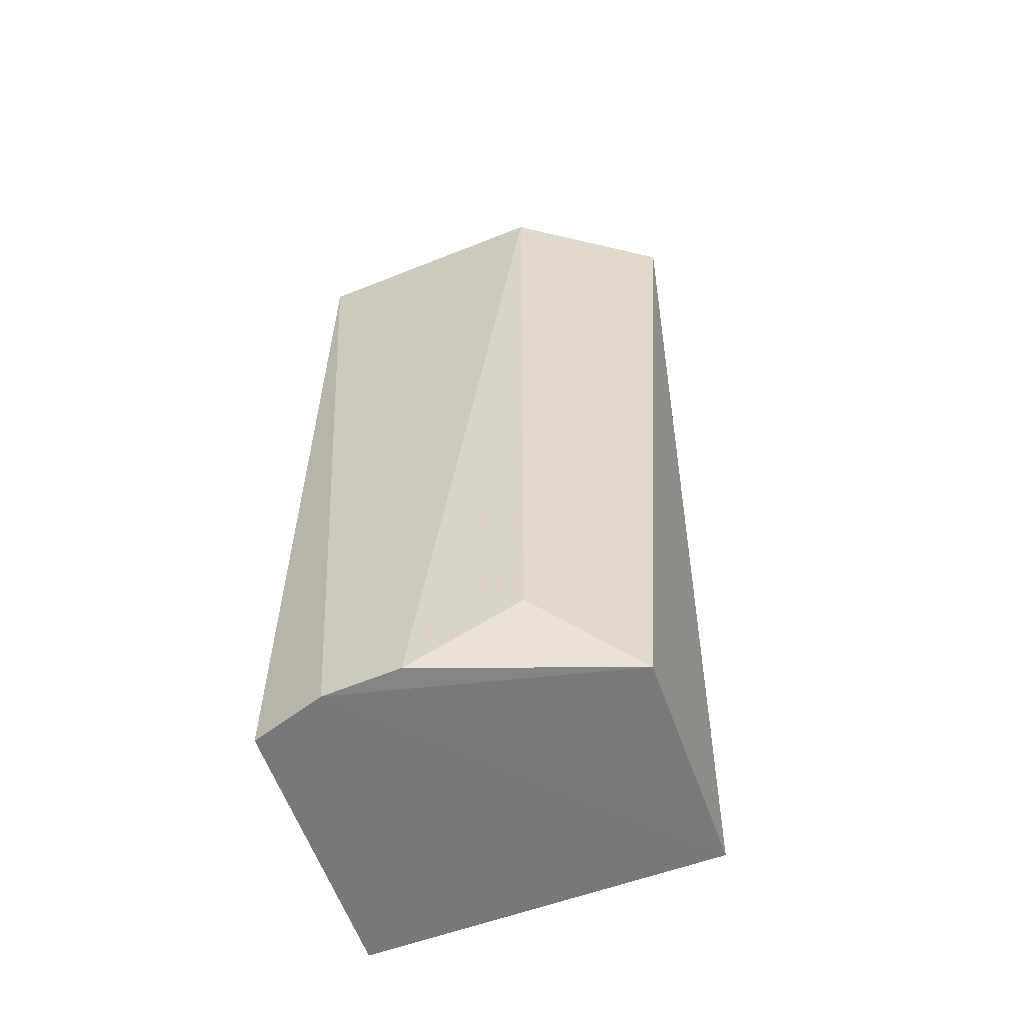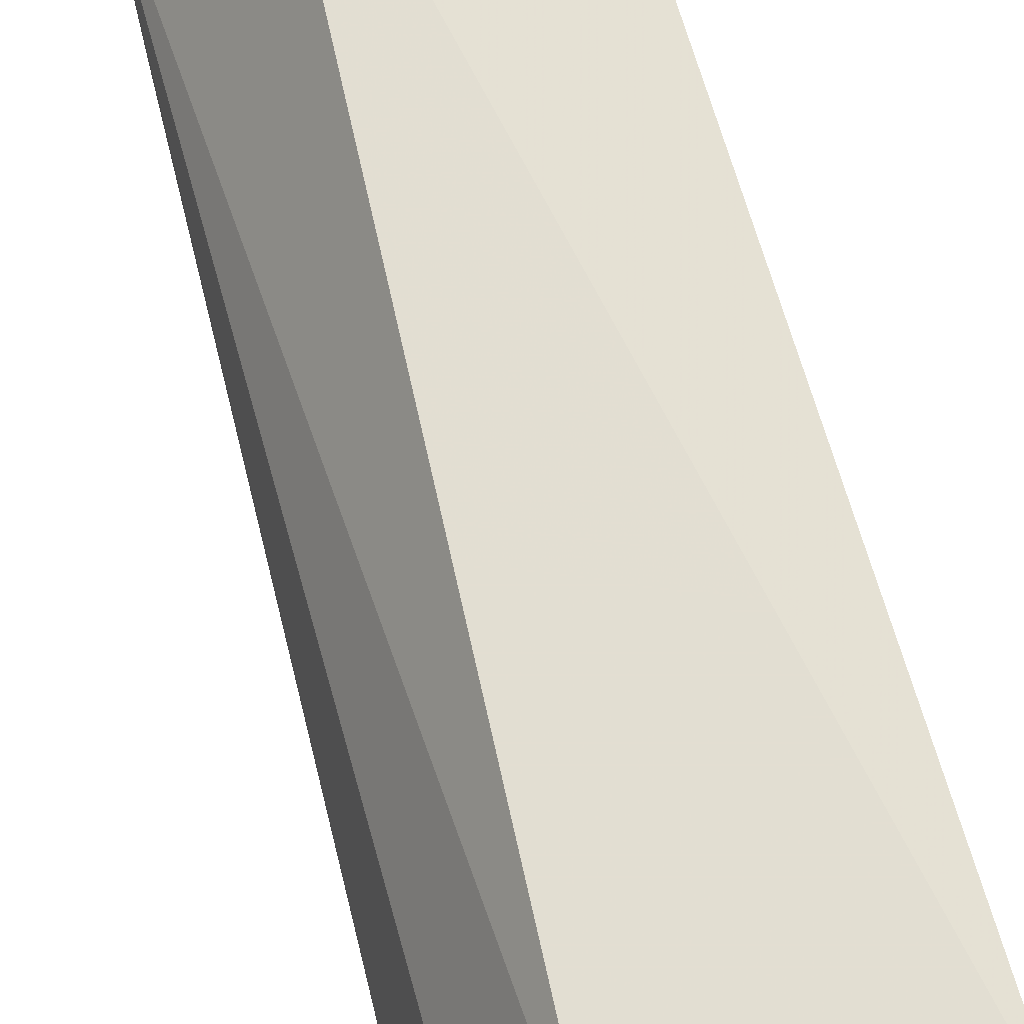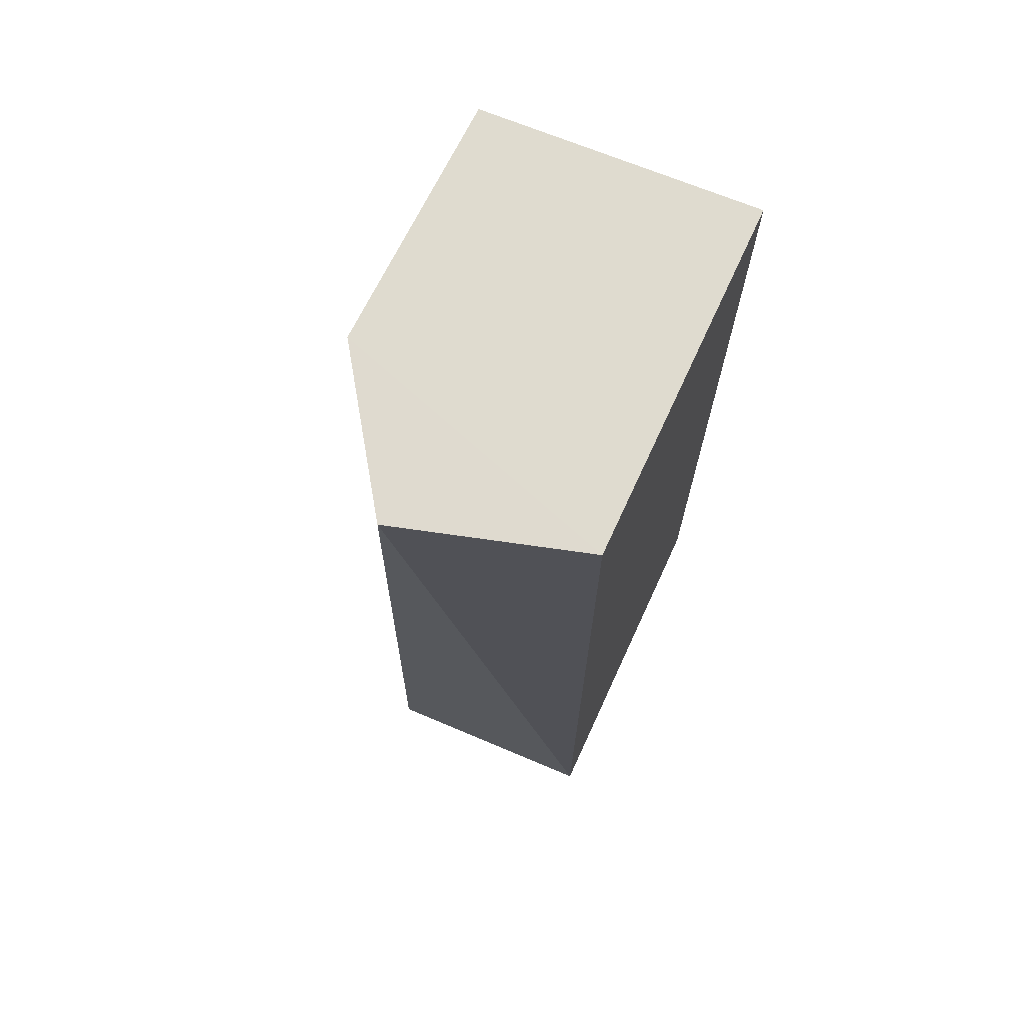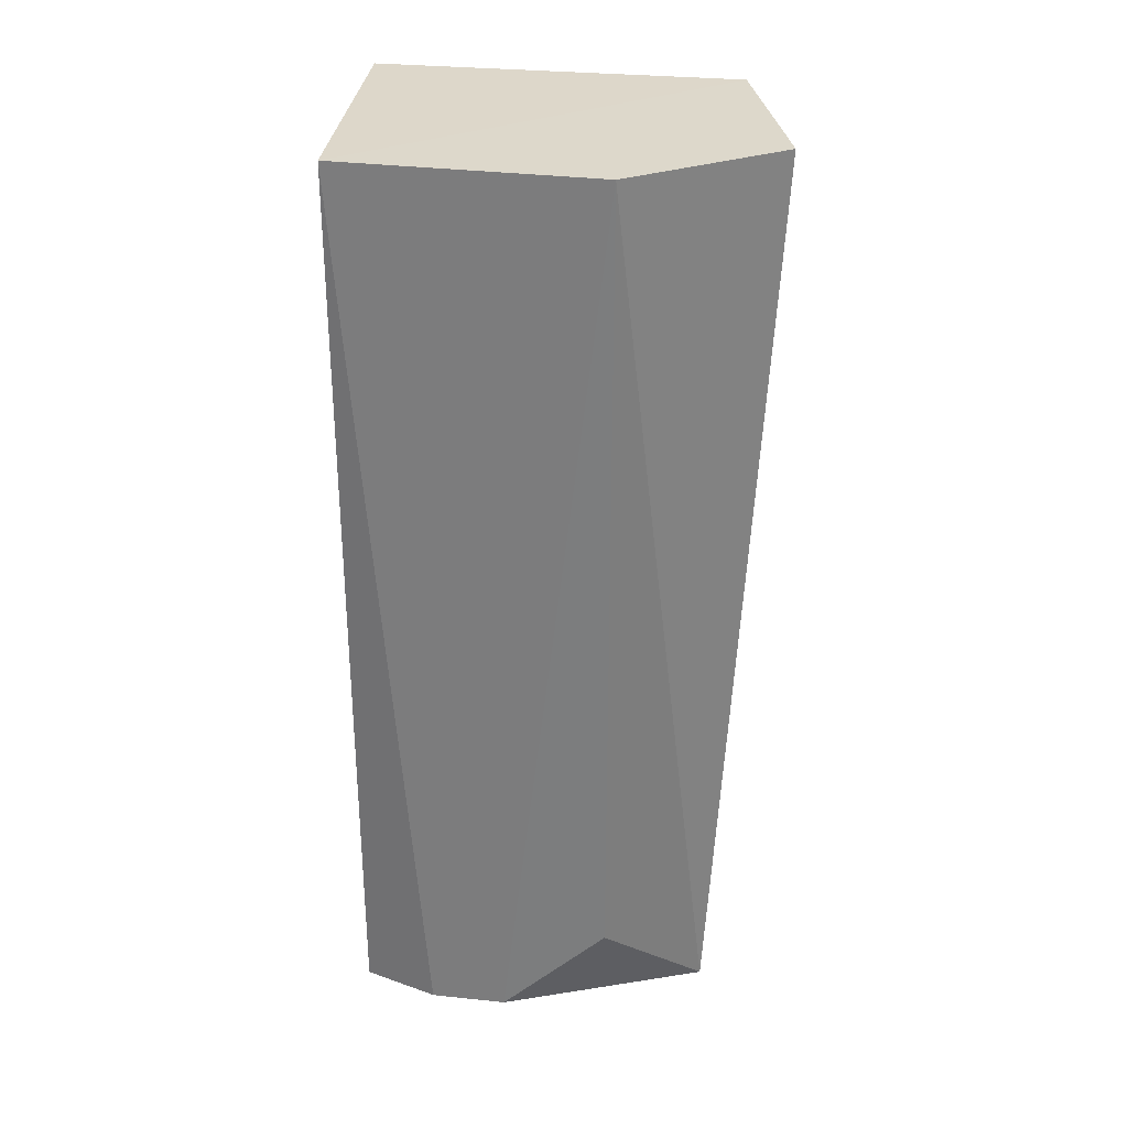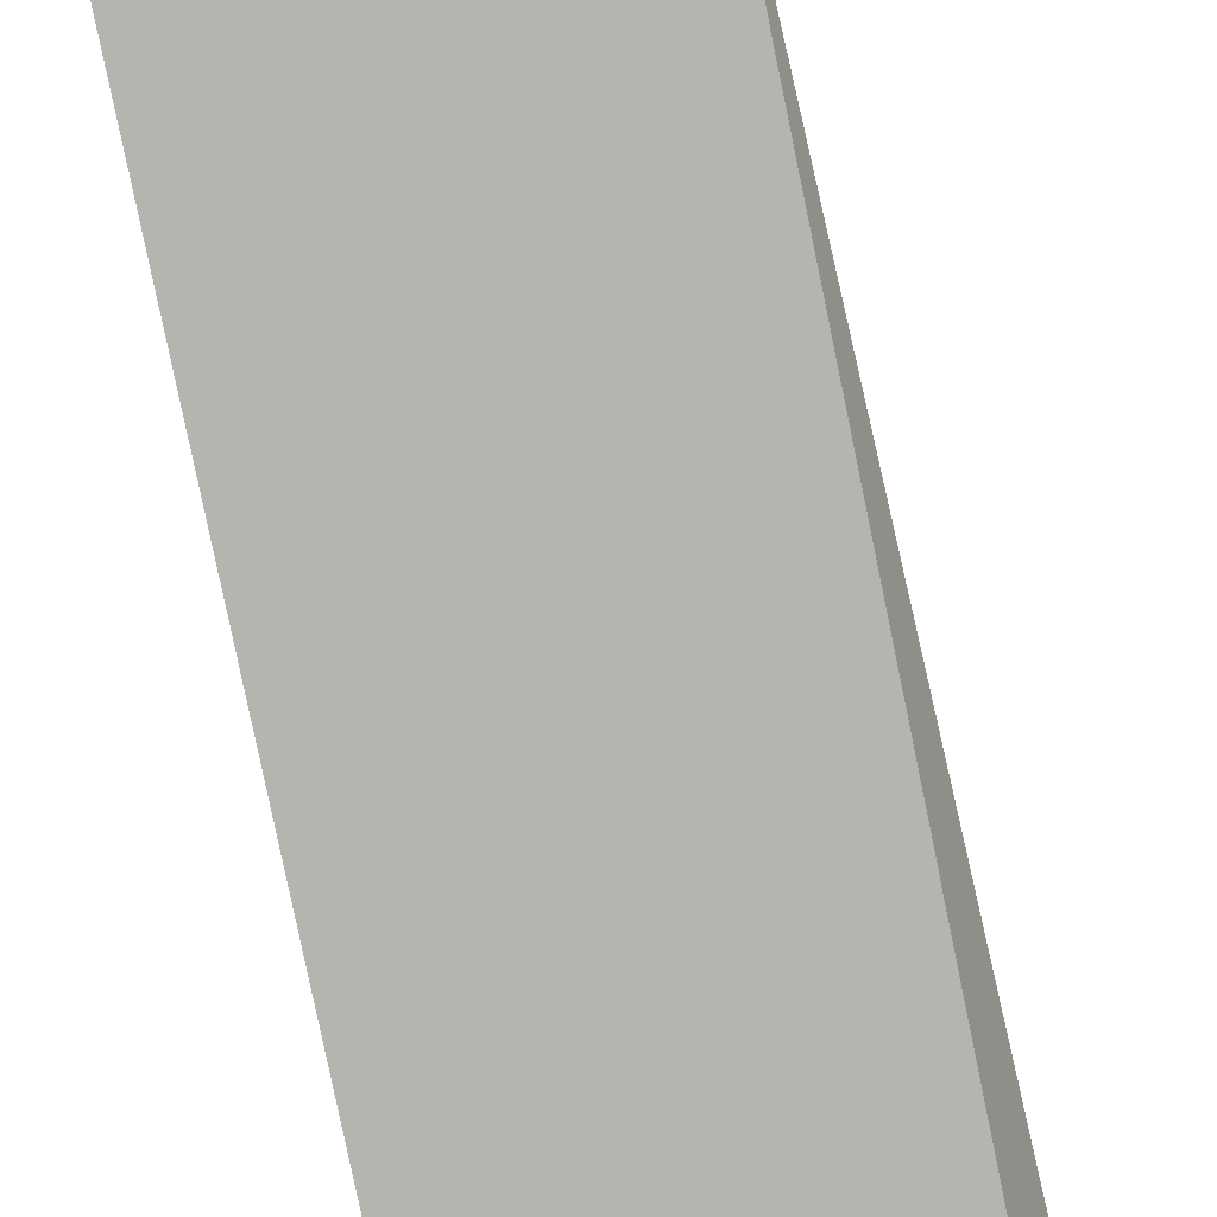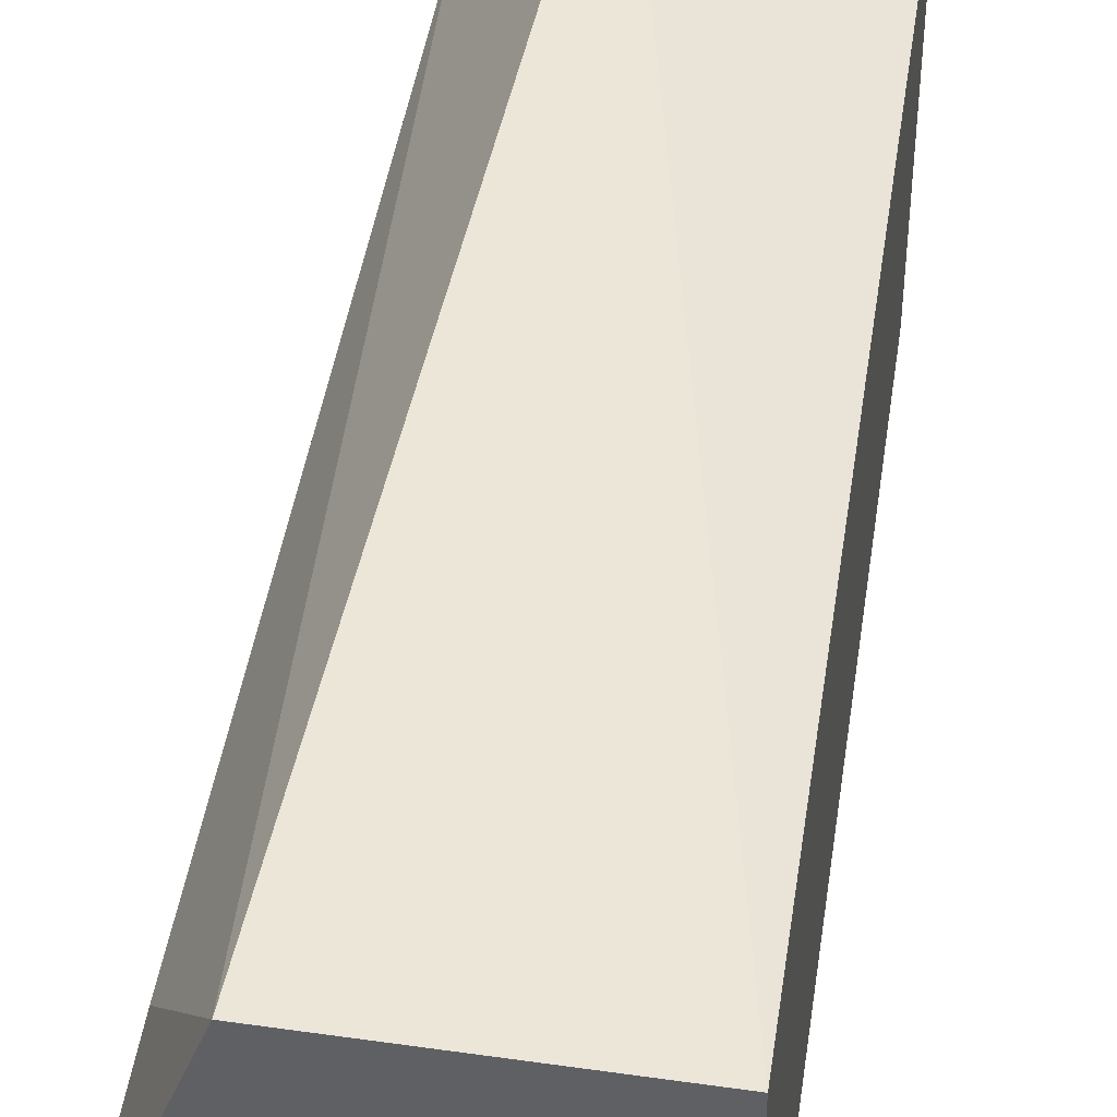
<metadata>
{"format":"obj","ext":"obj","renderer":"f3d","projection":"perspective","resolution":1024,"background":"white","views":[{"elev":-57.9,"azim":-68.9,"up":"+Y"},{"elev":65.9,"azim":-15.5,"up":"+Z"},{"elev":70.2,"azim":24.7,"up":"+Y"},{"elev":31.3,"azim":-81.9,"up":"+Y"},{"elev":-79.7,"azim":-168.5,"up":"+Z"},{"elev":43.8,"azim":8.4,"up":"+Z"}]}
</metadata>
<code>
v -0.1376 -0.2652 0.1129
v -0.1376 -0.2652 -0.08404
v -0.1376 0.2348 0.1129
v -0.238 0.2347 0.1427
v -0.3058 -0.2656 0.005932
v -0.289 0.236 -0.07688
v -0.3047 -0.2665 -0.03625
v -0.2638 -0.2657 0.1167
v -0.1376 0.2348 -0.08404
v -0.2929 0.2354 0.06337
v -0.2913 -0.266 -0.07751
v -0.2924 -0.2206 0.06288
f 1 2 3
f 1 3 4
f 7 2 1
f 7 5 6
f 8 1 4
f 8 7 1
f 8 5 7
f 9 6 3
f 9 3 2
f 10 4 3
f 10 3 6
f 10 6 5
f 10 8 4
f 11 7 6
f 11 2 7
f 11 9 2
f 11 6 9
f 12 10 5
f 12 5 8
f 12 8 10

</code>
